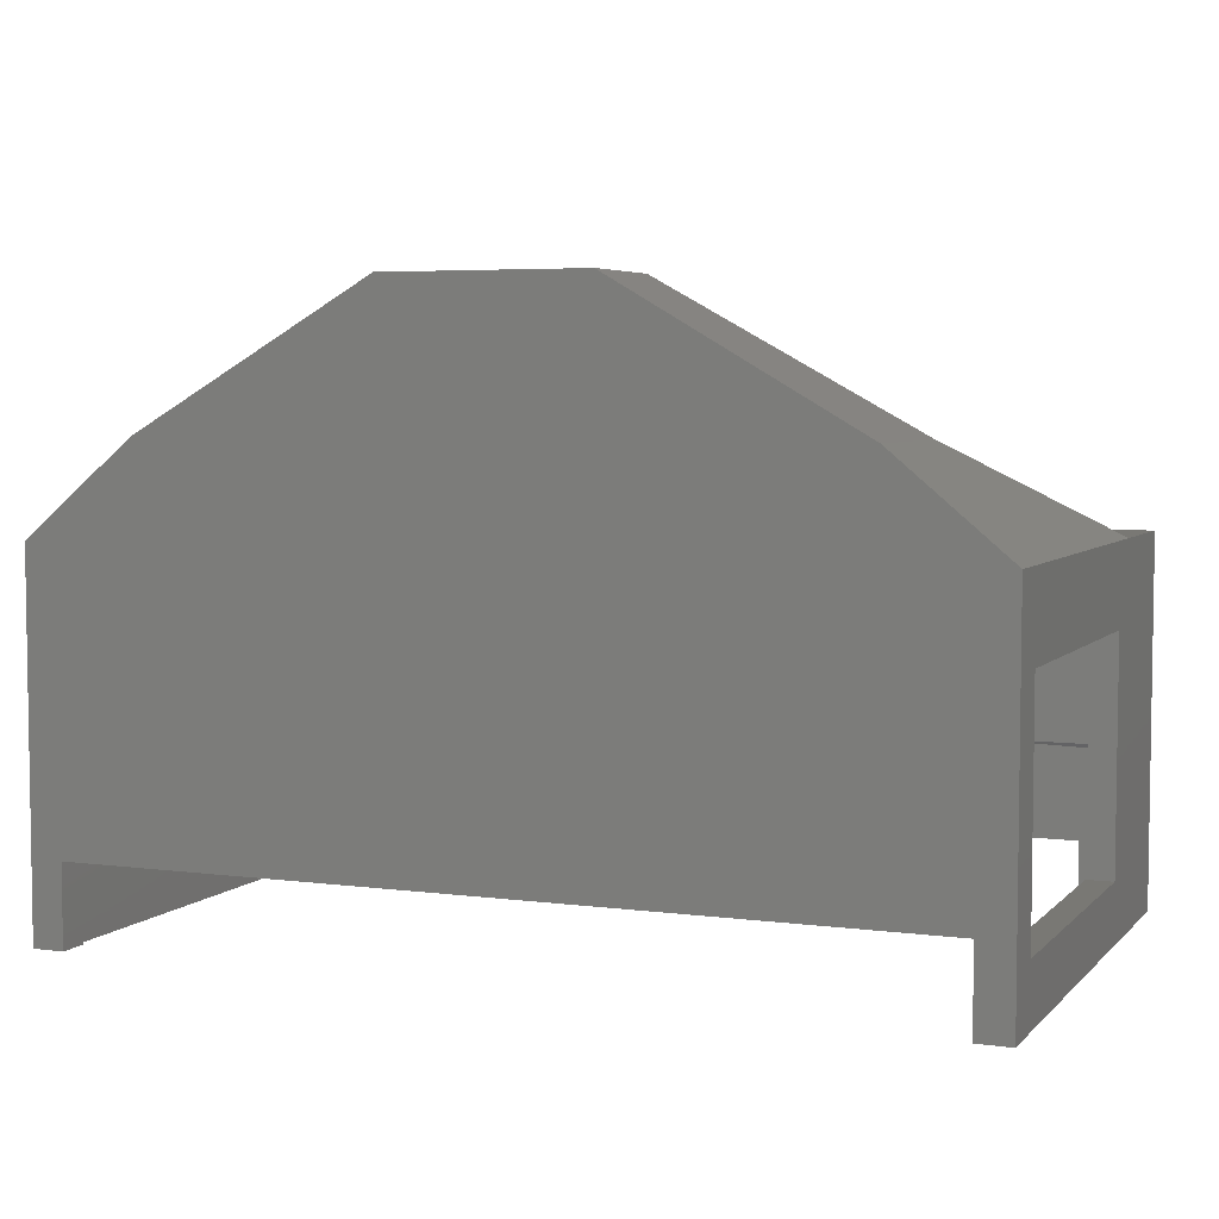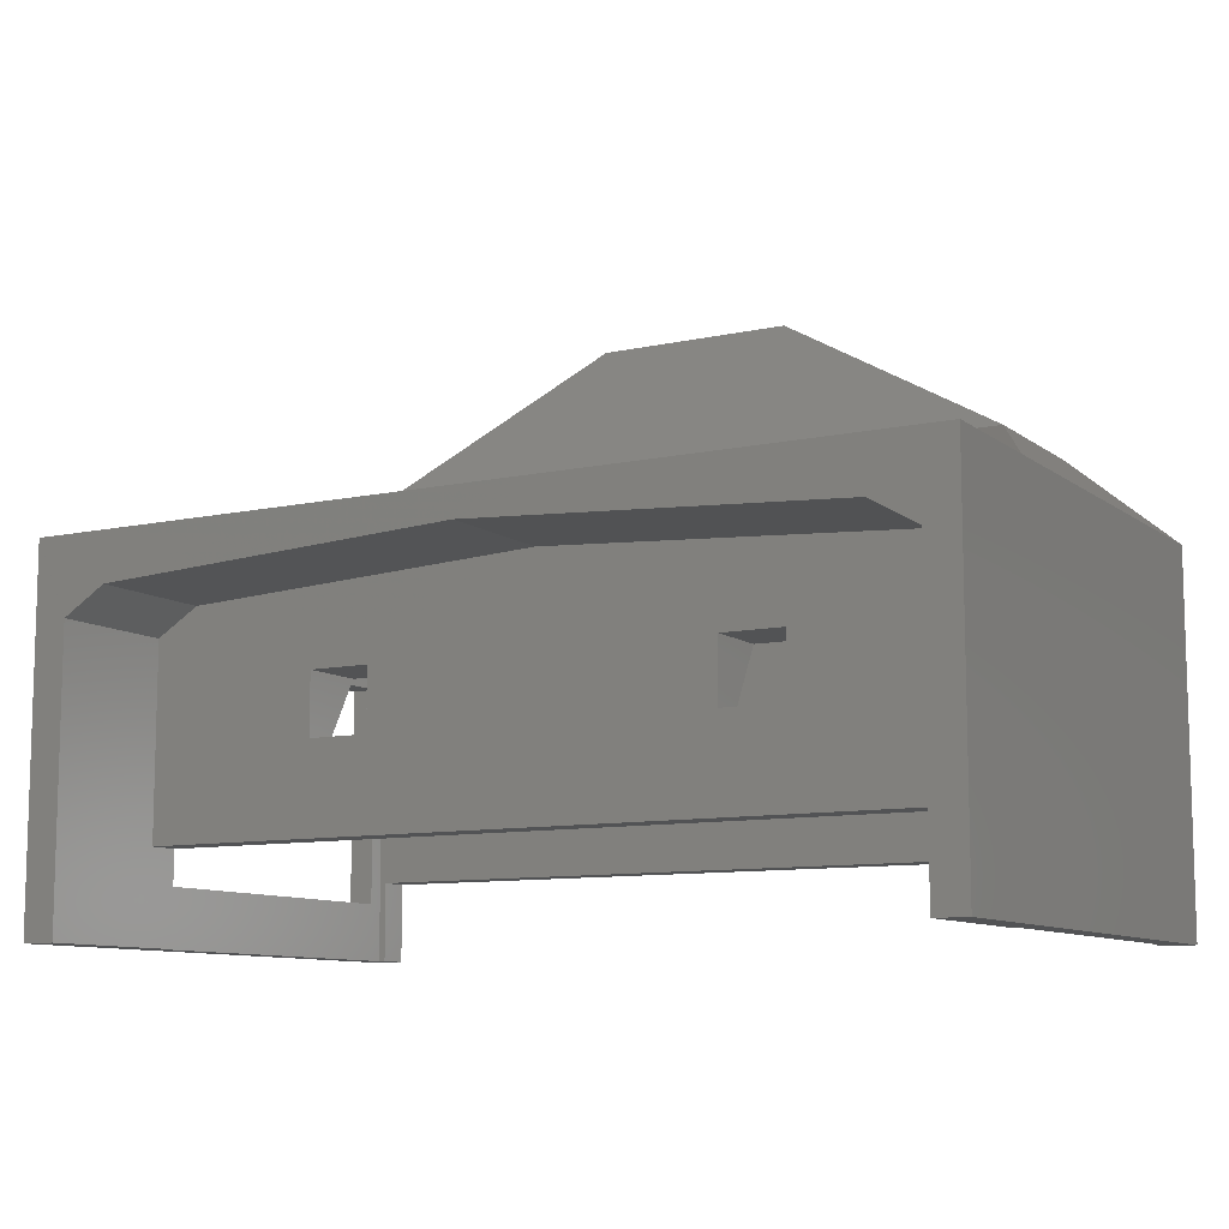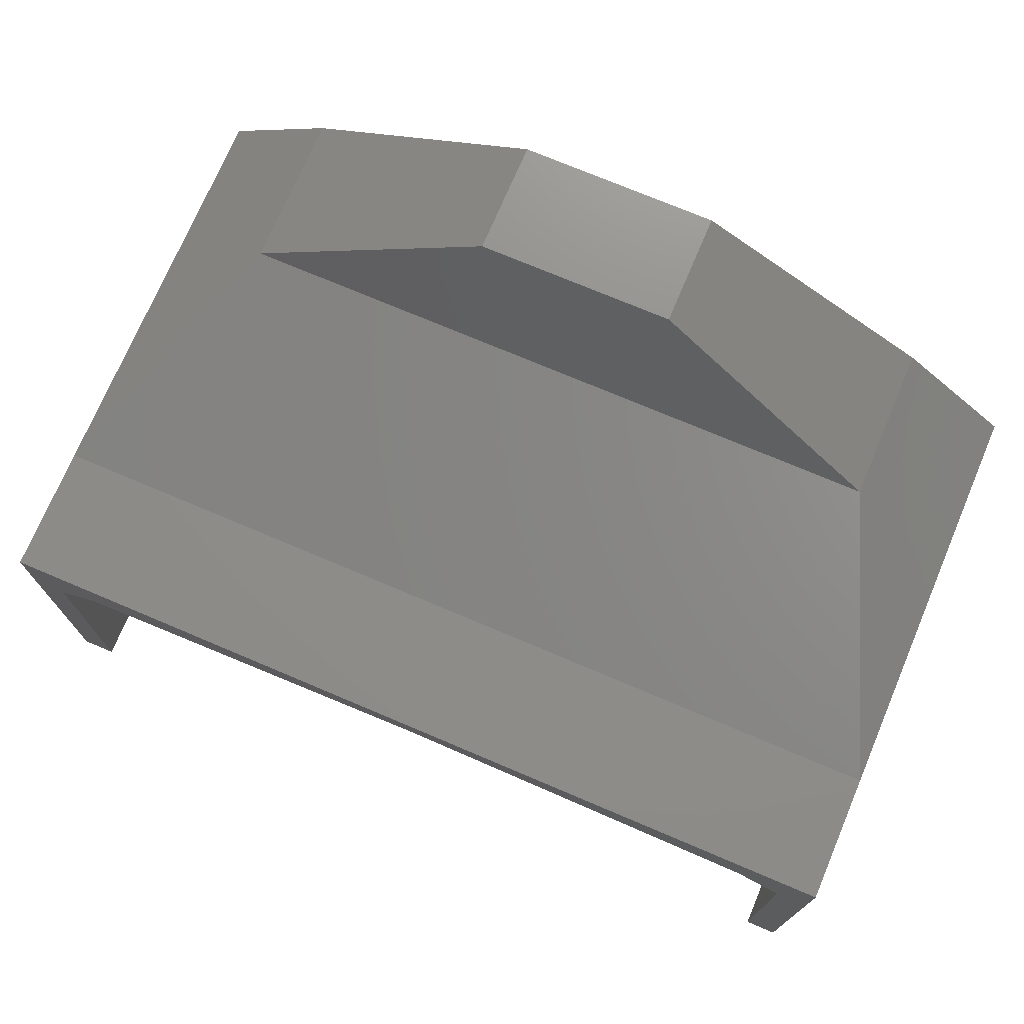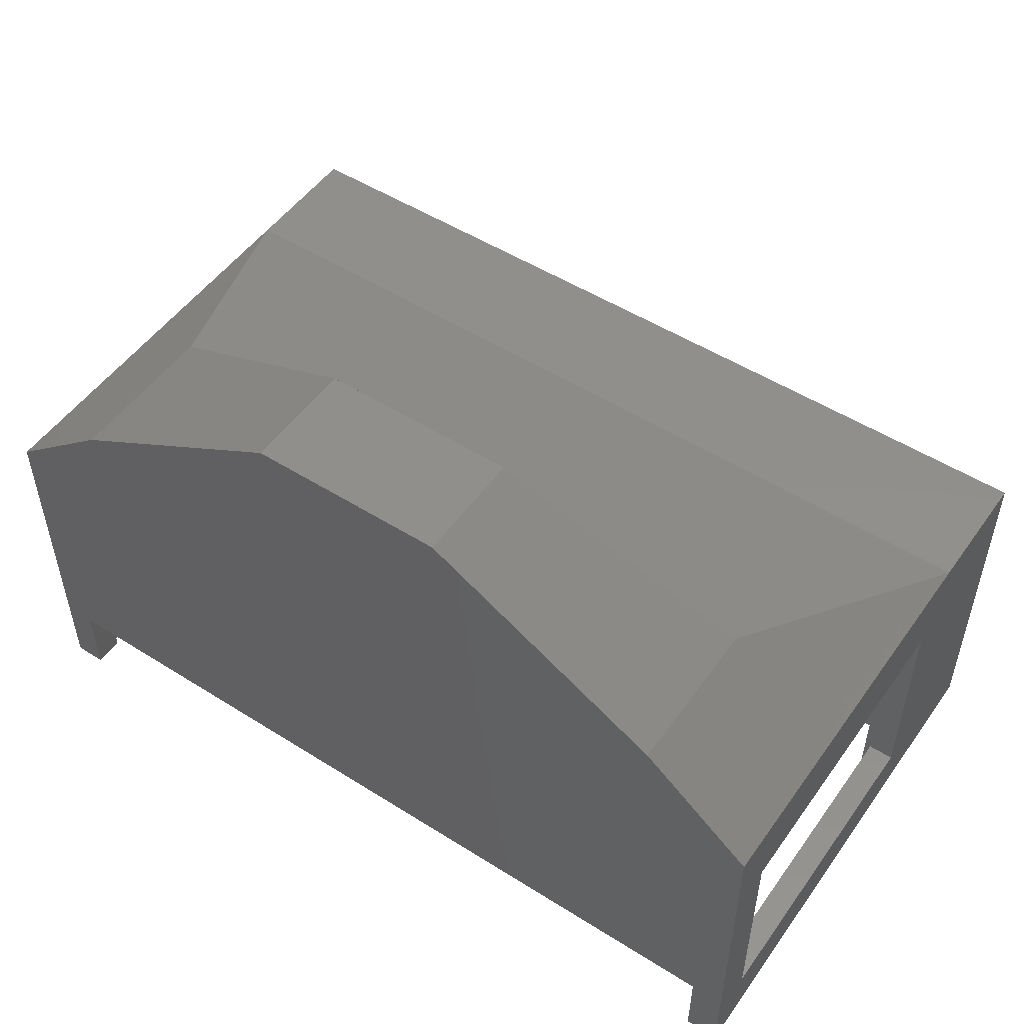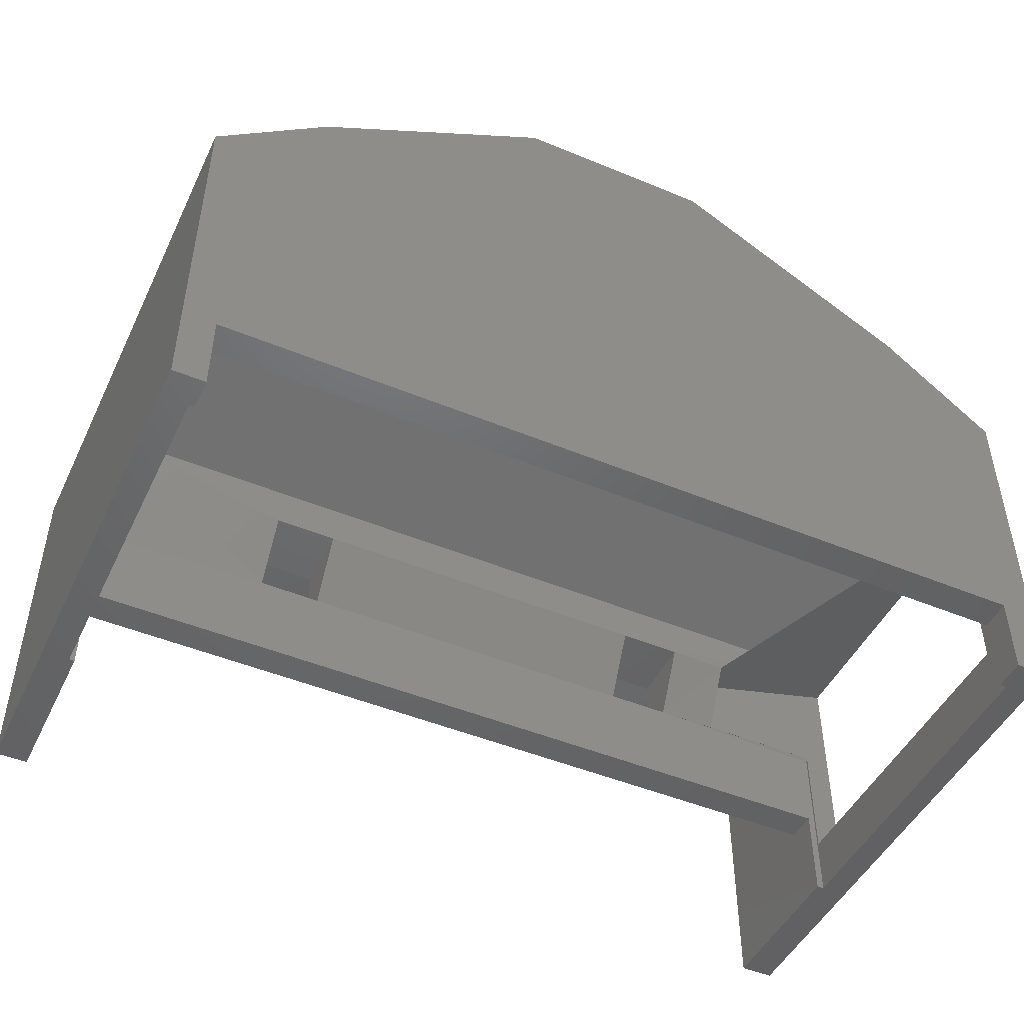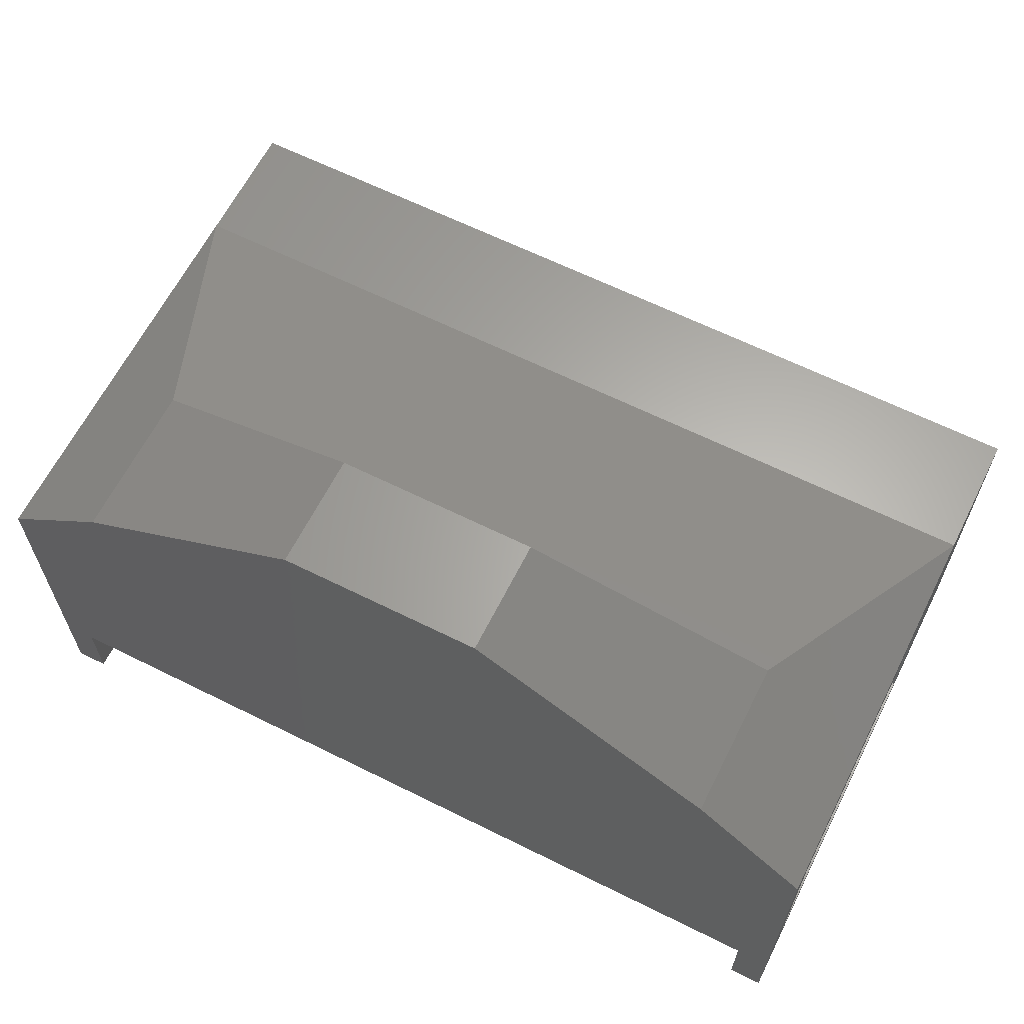
<metadata>
{"format":"stl","ext":"stl","renderer":"f3d","projection":"perspective","resolution":1024,"background":"white","views":[{"elev":5.1,"azim":-157.6,"up":"+Y"},{"elev":-9.8,"azim":29.5,"up":"+Y"},{"elev":73.4,"azim":23.0,"up":"+Y"},{"elev":51.3,"azim":-145.6,"up":"+Y"},{"elev":-47.7,"azim":155.0,"up":"+Y"},{"elev":63.5,"azim":-153.3,"up":"+Y"}]}
</metadata>
<code>
# stl→obj: 116 verts, 284 faces
v -21.79 -0.4616 1.741e-05
v -21.79 3.31 0.0001029
v -20.5 -0.4616 1.511
v -20.5 2.037 1.511
v -20.5 -0.4616 16.77
v -20.5 2.037 8.56
v -16.37 7.85 0.0001082
v -21.79 3.31 20.22
v -16.37 7.85 7.697
v -4.815 14.53 5.554
v -4.815 14.53 0.0001211
v -20.5 -5.833 1.511
v -21.79 -5.833 1.135e-05
v -21.79 -14.53 0
v -20.5 -5.833 18.53
v -20.5 -14.53 18.53
v -20.5 -14.53 1.511
v -21.79 -14.53 20.22
v -21.79 -14.53 26.48
v -21.79 3.31 26.48
v -21.79 -0.4617 26.48
v -21.79 -5.833 26.48
v 20.24 -0.442 20.08
v 20.24 -0.4617 26.48
v 20.24 -5.833 26.48
v 20.24 -14.53 18.53
v 20.24 -14.53 20.08
v 20.5 -14.53 18.53
v -20.16 -14.53 20.22
v -20.16 -14.53 20.08
v -20.16 -9.971 20.08
v 20.24 -0.442 26.48
v -20.16 -0.4617 26.48
v -20.16 -0.4361 26.48
v -20.16 -0.4361 20.08
v -20.16 -5.833 26.48
v -20.16 -10.76 26.48
v 21.79 -14.53 26.48
v 20.24 -14.53 26.48
v 20.24 -10.76 26.48
v 20.24 -14.53 20.22
v 8.644 -5.562 20.08
v 11.69 -5.562 20.08
v 20.24 -9.971 20.08
v -8.491 -5.562 20.08
v -8.491 -2.514 20.08
v -8.491 -2.514 16.82
v 8.644 -5.562 18.53
v 8.644 -2.514 16.82
v -11.54 -2.514 16.82
v 20.5 -5.833 18.53
v 11.69 -5.562 18.53
v 11.69 -2.514 16.82
v 20.5 -0.4616 16.77
v -20.5 -5.646 18.44
v -20.5 -0.589 16.77
v -20.5 -5.833 18.44
v -14.42 -2.598 18.44
v -14.42 -5.646 18.44
v -14.42 -2.598 16.77
v -20.5 -0.589 2.296
v -21.79 -0.589 2.296
v 21.79 -0.4616 1.741e-05
v 21.79 3.31 0.0001029
v 21.79 3.31 20.22
v 21.79 -0.4616 20.22
v -21.79 -0.4616 20.22
v 20.5 2.037 8.56
v 20.5 -0.4616 1.511
v 20.5 2.037 1.511
v 16.37 7.85 7.697
v 16.37 7.85 0.0001082
v 4.815 14.53 5.554
v 4.815 14.53 0.0001211
v 20.5 -5.833 1.511
v 21.79 -5.833 1.135e-05
v 21.79 -5.833 20.22
v 21.79 -14.53 0
v 21.79 -14.53 20.22
v 20.5 -14.53 1.511
v -21.79 -5.833 20.22
v 21.79 -5.833 26.48
v 21.79 -0.4617 26.48
v 21.79 3.31 26.48
v -20.16 -14.53 0
v -20.16 -14.53 1.511
v -20.16 -14.53 18.53
v -20.16 -14.53 26.48
v 20.24 -10.55 5.299e-06
v 20.24 -14.53 0
v -20.16 -10.55 1.511
v 20.24 -9.971 18.53
v -20.16 -9.971 18.53
v -20.16 -10.55 5.299e-06
v 20.24 -14.53 1.511
v 20.24 -10.55 1.511
v -8.491 -5.562 18.53
v -11.54 -5.562 18.53
v -11.54 -5.562 20.08
v 11.69 -2.514 20.08
v -11.54 -2.514 20.08
v 8.644 -2.514 20.08
v -20.5 -5.833 2.296
v -20.5 -11.66 2.296
v -21.79 -5.833 18.44
v -21.79 -11.66 18.44
v -21.79 -5.833 2.296
v -21.79 -11.66 2.296
v -20.5 -11.66 18.44
v -21.79 -0.589 18.44
v 0.04056 1.879 26.48
v 0.04056 1.879 20.08
v -18.01 0.8945 26.48
v -18.01 0.8945 20.08
v 18.02 0.8453 26.48
v 18.02 0.8453 20.08
f 1 2 1
f 1 2 2
f 3 4 4
f 3 3 4
f 5 6 6
f 5 5 6
f 6 4 6
f 6 4 4
f 2 7 7
f 2 2 7
f 8 9 9
f 8 8 9
f 9 10 10
f 9 9 10
f 7 11 11
f 7 7 11
f 11 10 11
f 11 10 10
f 3 12 12
f 3 3 12
f 1 13 13
f 1 1 13
f 13 14 14
f 13 13 14
f 15 16 16
f 15 15 16
f 12 17 17
f 12 12 17
f 18 16 16
f 18 18 16
f 14 17 17
f 14 14 17
f 18 19 19
f 18 18 19
f 8 20 20
f 8 8 20
f 20 21 20
f 20 21 21
f 21 22 22
f 21 21 22
f 22 19 19
f 22 22 19
f 23 24 25
f 26 27 28
f 29 30 18
f 31 30 29
f 23 32 24
f 33 34 35
f 36 37 22
f 31 37 36
f 38 39 40
f 40 39 41
f 42 43 44
f 45 46 44
f 47 48 49
f 5 50 47
f 51 52 48
f 49 53 54
f 15 15 55
f 5 5 56
f 15 55 57
f 58 59 60
f 56 61 62
f 56 62 60
f 1 63 64
f 64 2 1
f 65 64 63
f 63 66 65
f 67 1 2
f 2 8 67
f 5 54 68
f 68 6 5
f 69 3 4
f 4 70 69
f 54 69 70
f 70 68 54
f 3 5 6
f 6 4 3
f 4 6 68
f 68 70 4
f 8 2 7
f 7 9 8
f 64 65 71
f 71 72 64
f 2 64 72
f 72 7 2
f 65 8 9
f 9 71 65
f 71 9 10
f 10 73 71
f 7 72 74
f 74 11 7
f 72 71 73
f 73 74 72
f 9 7 11
f 11 10 9
f 10 11 74
f 74 73 10
f 3 69 75
f 75 12 3
f 69 54 51
f 51 75 69
f 66 63 76
f 76 77 66
f 63 1 13
f 13 76 63
f 77 76 78
f 78 79 77
f 75 51 28
f 28 80 75
f 14 18 16
f 16 17 14
f 79 78 80
f 80 28 79
f 18 81 22
f 22 19 18
f 77 79 38
f 38 82 77
f 66 77 82
f 82 83 66
f 81 67 21
f 21 22 81
f 67 8 20
f 20 21 67
f 65 66 83
f 83 84 65
f 8 65 84
f 84 20 8
f 85 14 17
f 17 86 85
f 18 30 87
f 87 16 18
f 79 28 27
f 27 41 79
f 44 40 41
f 41 27 44
f 22 37 88
f 88 19 22
f 31 36 33
f 33 35 31
f 25 82 38
f 38 40 25
f 78 76 89
f 89 90 78
f 17 12 91
f 91 86 17
f 28 51 92
f 92 26 28
f 92 44 27
f 27 26 92
f 83 24 32
f 32 84 83
f 24 83 82
f 82 25 24
f 31 93 87
f 87 30 31
f 85 94 13
f 13 14 85
f 85 86 91
f 91 94 85
f 95 96 75
f 75 80 95
f 87 93 15
f 15 16 87
f 20 34 33
f 33 21 20
f 25 40 44
f 44 23 25
f 13 94 89
f 89 76 13
f 19 88 29
f 29 18 19
f 31 29 88
f 88 37 31
f 41 39 38
f 38 79 41
f 21 33 36
f 36 22 21
f 89 94 91
f 91 96 89
f 95 90 89
f 89 96 95
f 15 93 92
f 92 51 15
f 92 93 31
f 31 44 92
f 75 96 91
f 91 12 75
f 51 97 98
f 98 15 51
f 31 99 45
f 45 44 31
f 47 49 54
f 54 5 47
f 23 44 43
f 43 100 23
f 101 99 31
f 31 35 101
f 54 53 52
f 52 51 54
f 45 99 98
f 98 97 45
f 98 99 101
f 101 50 98
f 100 43 52
f 52 53 100
f 48 52 43
f 43 42 48
f 102 49 48
f 48 42 102
f 47 46 45
f 45 97 47
f 47 50 101
f 101 46 47
f 53 49 102
f 102 100 53
f 98 59 55
f 55 15 98
f 103 12 17
f 17 104 103
f 105 81 18
f 18 106 105
f 13 107 108
f 108 14 13
f 18 14 108
f 108 106 18
f 15 57 109
f 109 16 15
f 17 16 109
f 109 104 17
f 5 56 60
f 60 50 5
f 58 110 55
f 55 59 58
f 55 110 105
f 105 57 55
f 110 58 60
f 60 62 110
f 103 61 3
f 3 12 103
f 105 110 67
f 67 81 105
f 60 59 98
f 98 50 60
f 3 61 56
f 56 5 3
f 1 62 107
f 107 13 1
f 67 110 62
f 62 1 67
f 105 106 109
f 109 57 105
f 107 62 61
f 61 103 107
f 108 107 103
f 103 104 108
f 109 106 108
f 108 104 109
f 111 20 84
f 112 100 102
f 34 113 35
f 111 113 20
f 113 34 20
f 35 114 102
f 114 112 102
f 112 114 111
f 35 113 114
f 111 114 113
f 115 32 23
f 32 115 84
f 115 111 84
f 112 116 100
f 116 23 100
f 116 112 111
f 23 116 115
f 111 115 116
f 51 48 97
f 47 97 48
f 35 46 101
f 42 44 46
f 78 90 95
f 95 80 78
f 102 42 46
f 35 102 46

</code>
